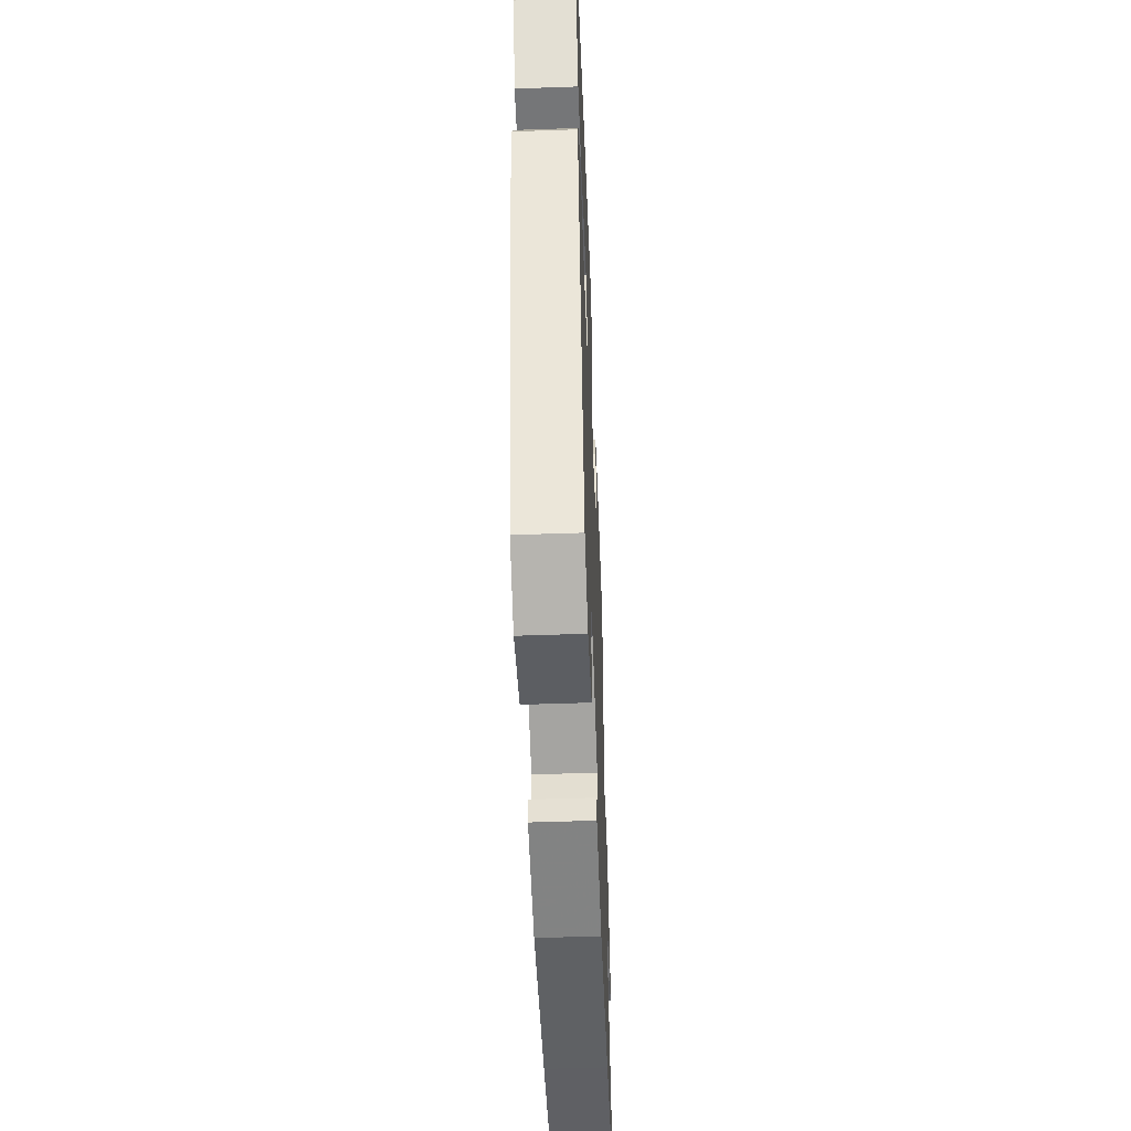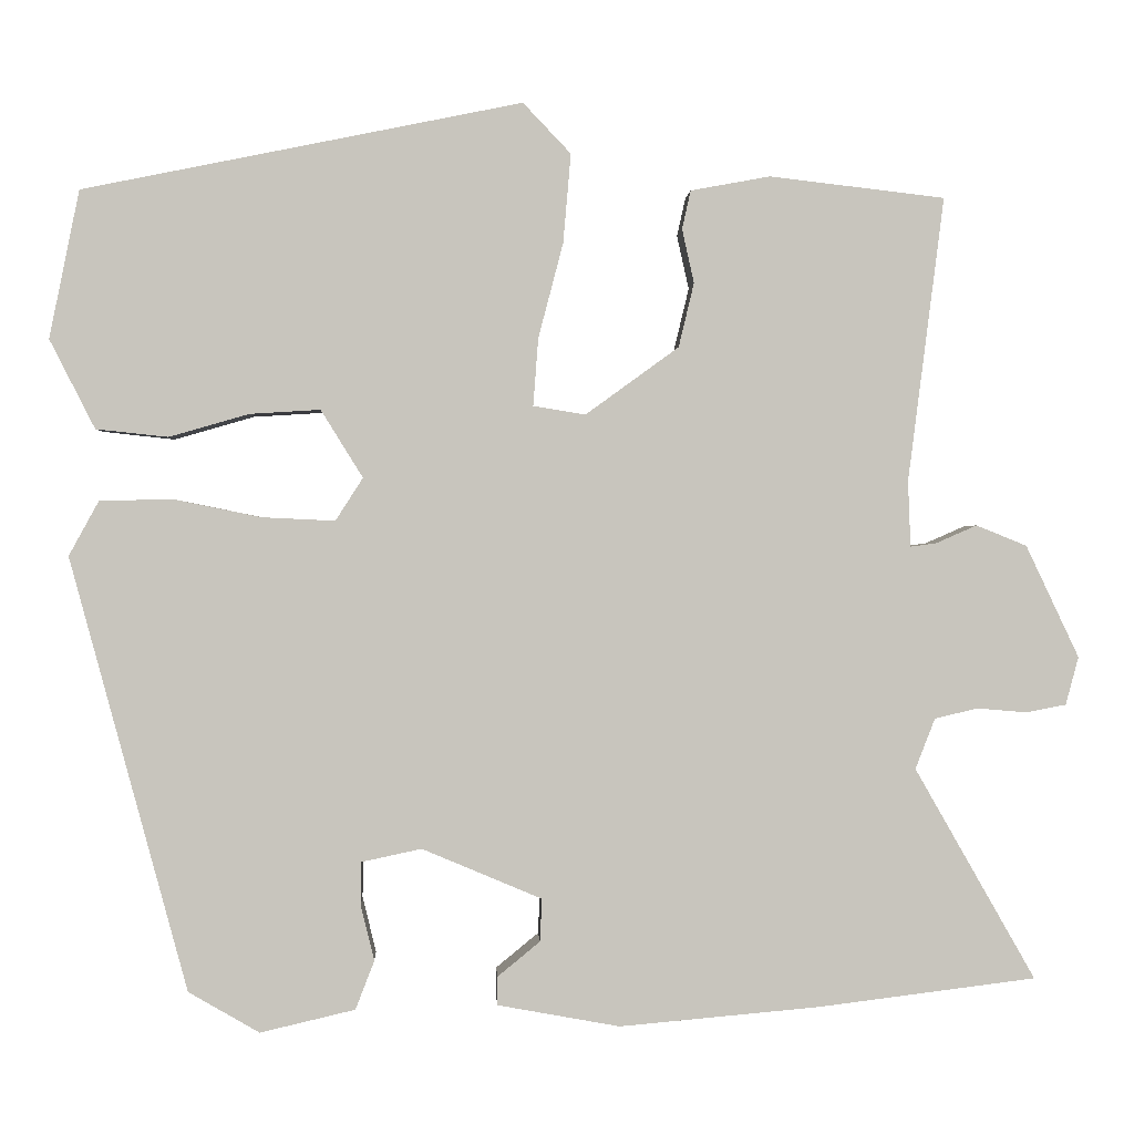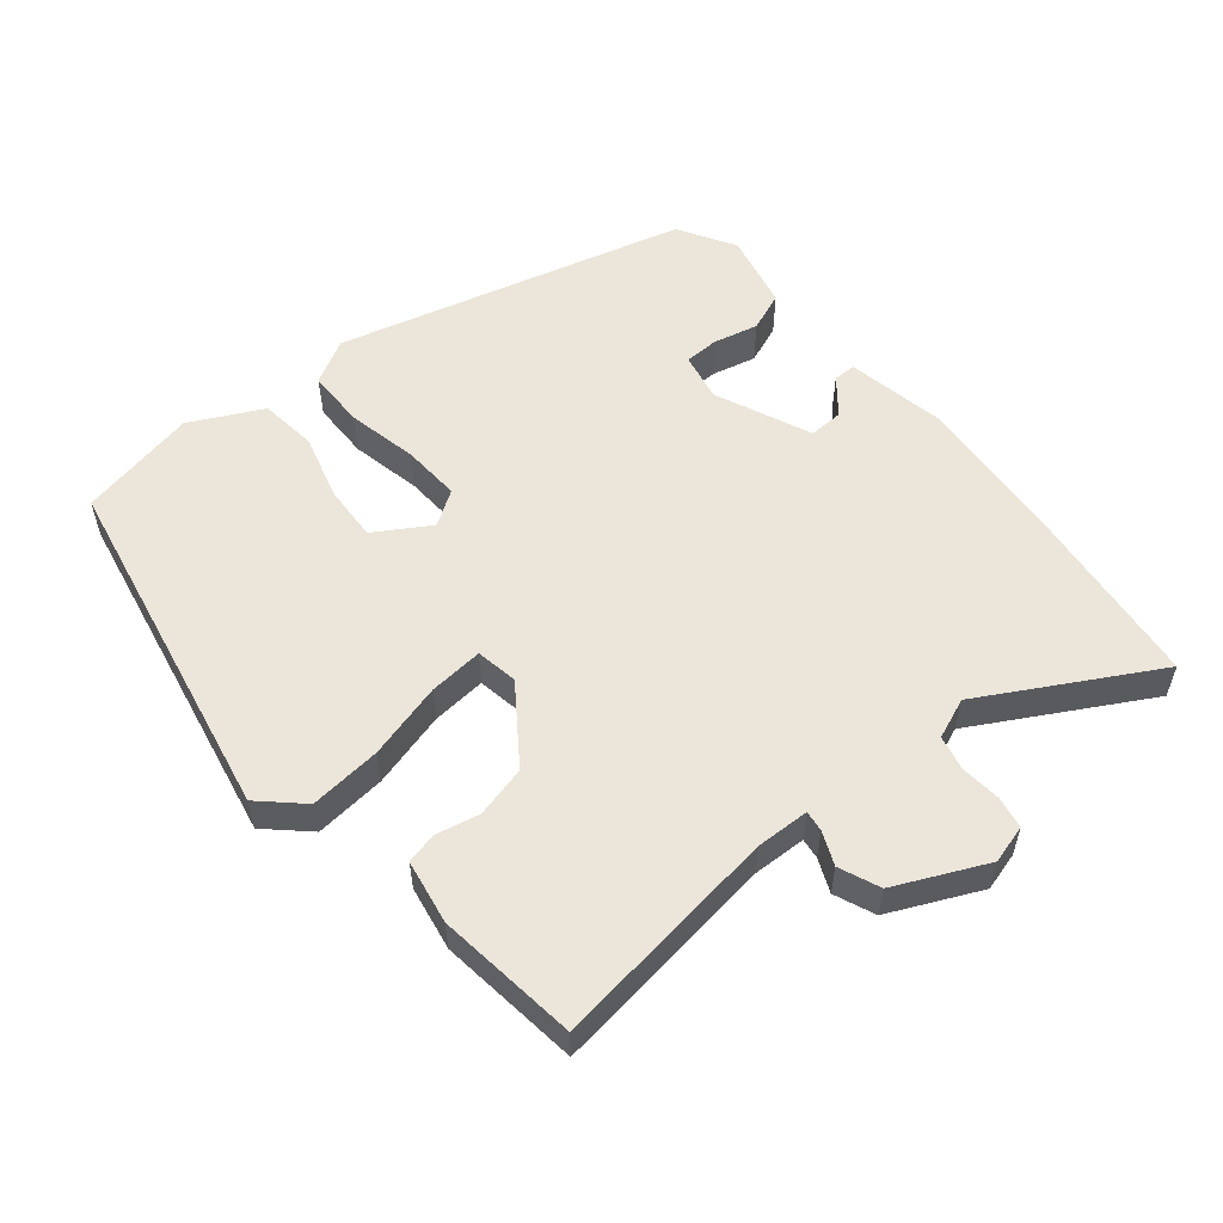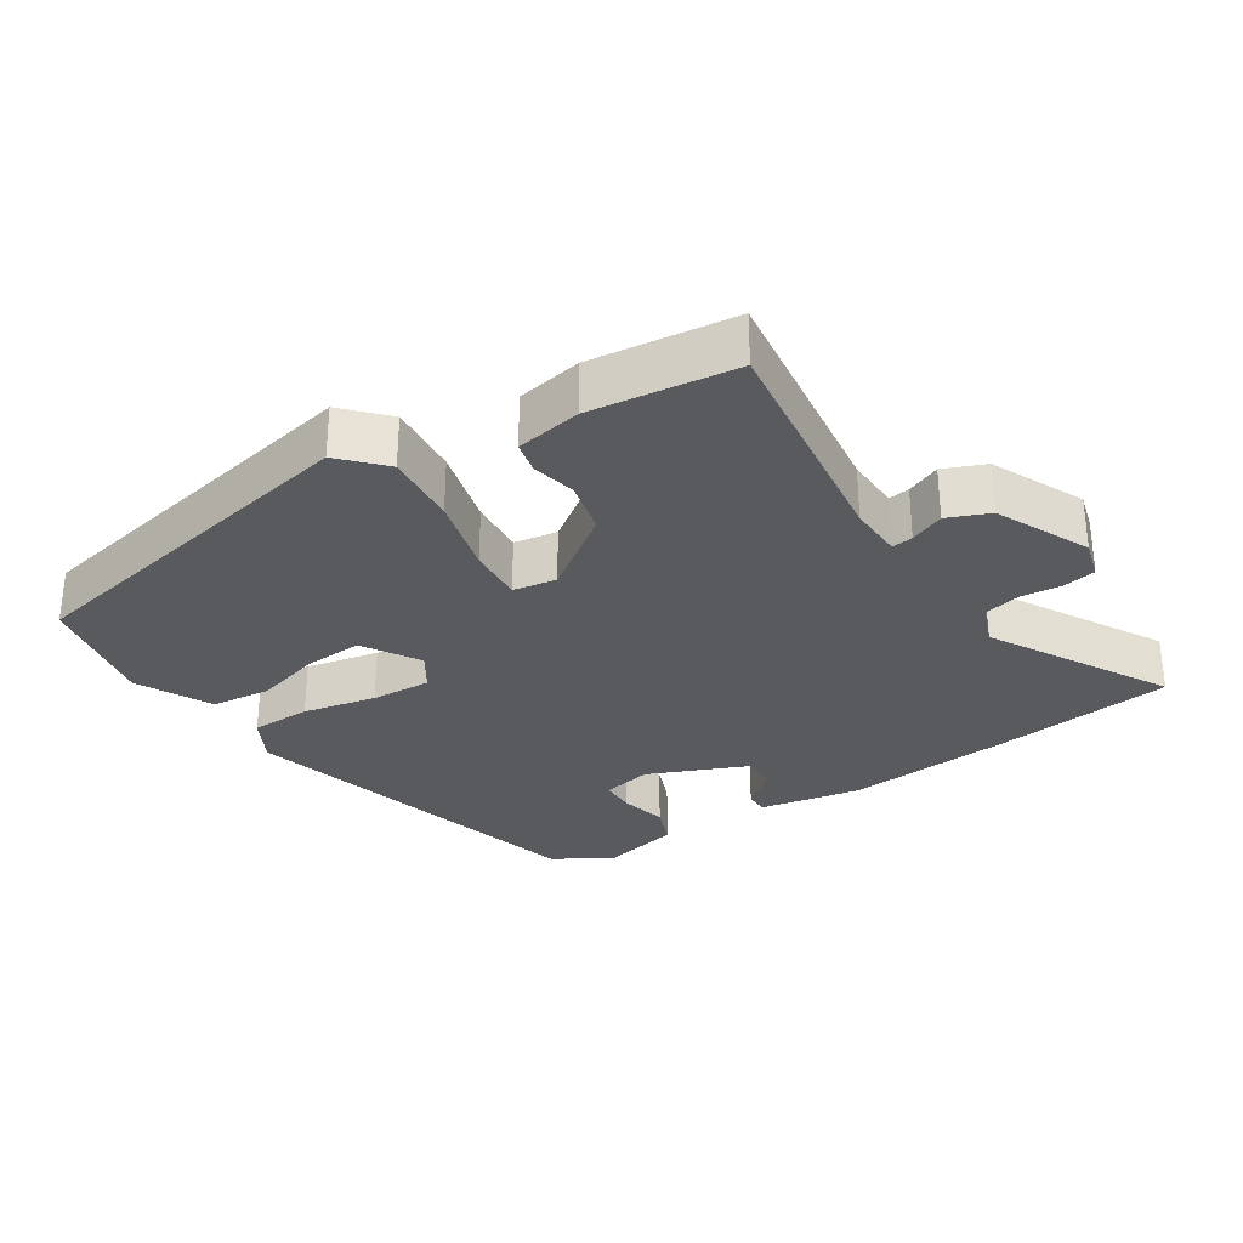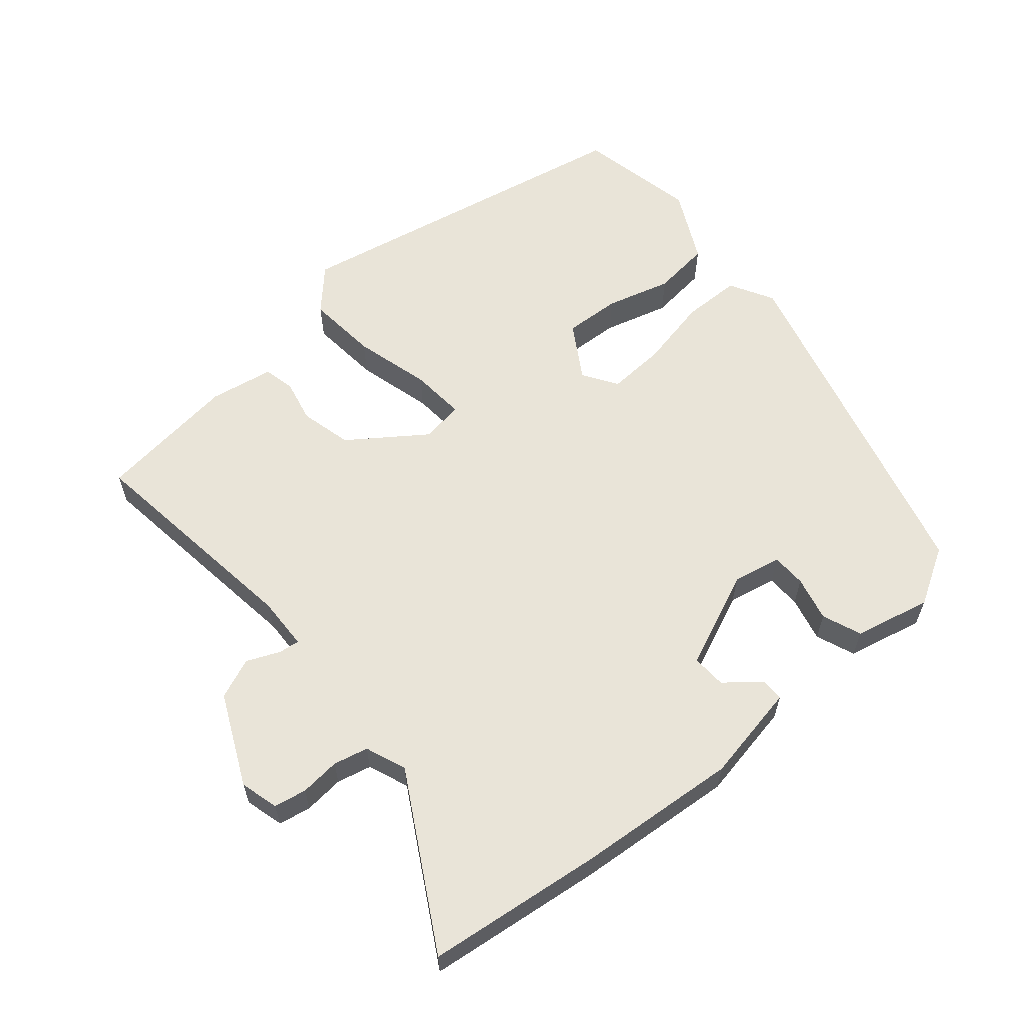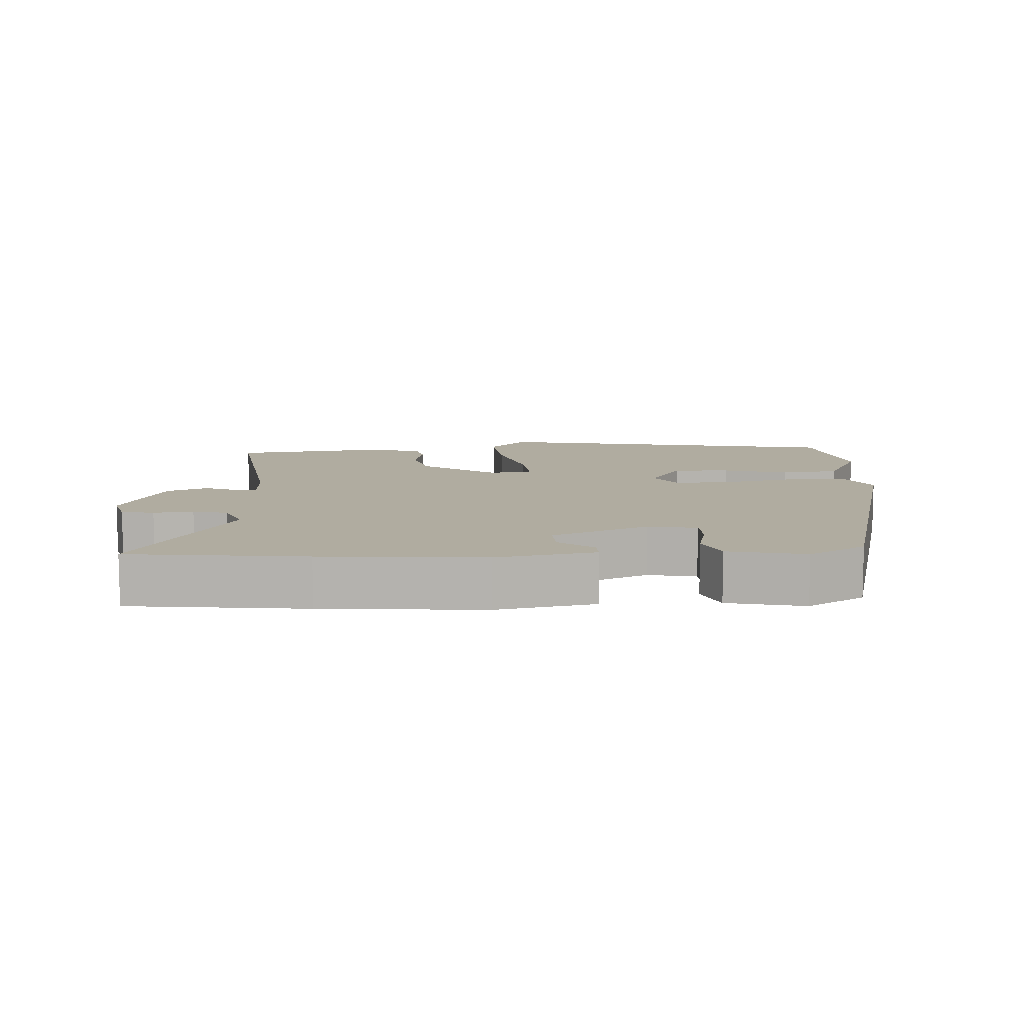
<metadata>
{"format":"obj","ext":"obj","renderer":"f3d","projection":"perspective","resolution":1024,"background":"white","views":[{"elev":-50.7,"azim":-87.8,"up":"+Z"},{"elev":0.4,"azim":-2.5,"up":"+Z"},{"elev":55.4,"azim":50.0,"up":"+Y"},{"elev":-30.5,"azim":32.6,"up":"+Y"},{"elev":60.5,"azim":139.4,"up":"+Y"},{"elev":10.0,"azim":176.4,"up":"+Y"}]}
</metadata>
<code>
v 0.603 0.07 -0.487
v 0.348 0.07 -0.519
v 0.114 0.07 -0.54
v -0.029 0.07 -0.514
v -0.029 0.07 -0.481
v 0.021 0.07 -0.44
v 0.023 0.07 -0.39
v -0.117 0.07 -0.331
v -0.187 0.07 -0.346
v -0.188 0.07 -0.396
v -0.172 0.07 -0.461
v -0.194 0.07 -0.518
v -0.305 0.07 -0.544
v -0.388 0.07 -0.496
v -0.525 0.07 0.01
v -0.49 0.07 0.074
v -0.405 0.07 0.076
v -0.302 0.07 0.055
v -0.217 0.07 0.051
v -0.185 0.07 0.101
v -0.234 0.07 0.18
v -0.316 0.07 0.175
v -0.41 0.07 0.148
v -0.494 0.07 0.157
v -0.547 0.07 0.261
v -0.512 0.07 0.434
v 0.001 0.07 0.538
v 0.057 0.07 0.479
v 0.048 0.07 0.375
v 0.019 0.07 0.264
v 0.013 0.07 0.185
v 0.074 0.07 0.175
v 0.183 0.07 0.254
v 0.201 0.07 0.329
v 0.187 0.07 0.392
v 0.197 0.07 0.437
v 0.29 0.07 0.454
v 0.495 0.07 0.43
v 0.453 0.07 0.098
v 0.456 0.07 0.021
v 0.486 0.07 0.025
v 0.534 0.07 0.046
v 0.593 0.07 0.022
v 0.655 0.07 -0.109
v 0.64 0.07 -0.165
v 0.593 0.07 -0.174
v 0.535 0.07 -0.169
v 0.485 0.07 -0.181
v 0.462 0.07 -0.24
v 0.603 0 -0.487
v 0.348 0 -0.519
v 0.114 0 -0.54
v -0.029 0 -0.514
v -0.029 0 -0.481
v 0.021 0 -0.44
v 0.023 0 -0.39
v -0.117 0 -0.331
v -0.187 0 -0.346
v -0.188 0 -0.396
v -0.172 0 -0.461
v -0.194 0 -0.518
v -0.305 0 -0.544
v -0.388 0 -0.496
v -0.525 0 0.01
v -0.49 0 0.074
v -0.405 0 0.076
v -0.302 0 0.055
v -0.217 0 0.051
v -0.185 0 0.101
v -0.234 0 0.18
v -0.316 0 0.175
v -0.41 0 0.148
v -0.494 0 0.157
v -0.547 0 0.261
v -0.512 0 0.434
v 0.001 0 0.538
v 0.057 0 0.479
v 0.048 0 0.375
v 0.019 0 0.264
v 0.013 0 0.185
v 0.074 0 0.175
v 0.183 0 0.254
v 0.201 0 0.329
v 0.187 0 0.392
v 0.197 0 0.437
v 0.29 0 0.454
v 0.495 0 0.43
v 0.453 0 0.098
v 0.456 0 0.021
v 0.486 0 0.025
v 0.534 0 0.046
v 0.593 0 0.022
v 0.655 0 -0.109
v 0.64 0 -0.165
v 0.593 0 -0.174
v 0.535 0 -0.169
v 0.485 0 -0.181
v 0.462 0 -0.24
f 44 45 46 47
f 44 47 48
f 41 42 43 44
f 40 41 44 48
f 36 37 38 39
f 34 35 36 39
f 33 34 39 40
f 32 33 40 48
f 27 28 29 30
f 27 30 31
f 26 27 31
f 25 26 31
f 22 23 24 25
f 21 22 25
f 21 25 31 32
f 15 16 17 18
f 15 18 19
f 14 15 19
f 13 14 19 20
f 10 11 12 13
f 9 10 13 20
f 3 4 5 6
f 3 6 7
f 49 1 2 3
f 49 3 7
f 48 49 7 8
f 20 21 32 48
f 8 9 20 48
f 96 95 94 93
f 97 96 93
f 93 92 91 90
f 97 93 90 89
f 88 87 86 85
f 88 85 84 83
f 89 88 83 82
f 97 89 82 81
f 79 78 77 76
f 80 79 76
f 80 76 75
f 80 75 74
f 74 73 72 71
f 74 71 70
f 81 80 74 70
f 67 66 65 64
f 68 67 64
f 68 64 63
f 69 68 63 62
f 62 61 60 59
f 69 62 59 58
f 55 54 53 52
f 56 55 52
f 52 51 50 98
f 56 52 98
f 57 56 98 97
f 97 81 70 69
f 97 69 58 57
f 1 50 51 2
f 2 51 52 3
f 3 52 53 4
f 4 53 54 5
f 5 54 55 6
f 6 55 56 7
f 7 56 57 8
f 8 57 58 9
f 9 58 59 10
f 10 59 60 11
f 11 60 61 12
f 12 61 62 13
f 13 62 63 14
f 14 63 64 15
f 15 64 65 16
f 16 65 66 17
f 17 66 67 18
f 18 67 68 19
f 19 68 69 20
f 20 69 70 21
f 21 70 71 22
f 22 71 72 23
f 23 72 73 24
f 24 73 74 25
f 25 74 75 26
f 26 75 76 27
f 27 76 77 28
f 28 77 78 29
f 29 78 79 30
f 30 79 80 31
f 31 80 81 32
f 32 81 82 33
f 33 82 83 34
f 34 83 84 35
f 35 84 85 36
f 36 85 86 37
f 37 86 87 38
f 38 87 88 39
f 39 88 89 40
f 40 89 90 41
f 41 90 91 42
f 42 91 92 43
f 43 92 93 44
f 44 93 94 45
f 45 94 95 46
f 46 95 96 47
f 47 96 97 48
f 48 97 98 49
f 49 98 50 1

</code>
